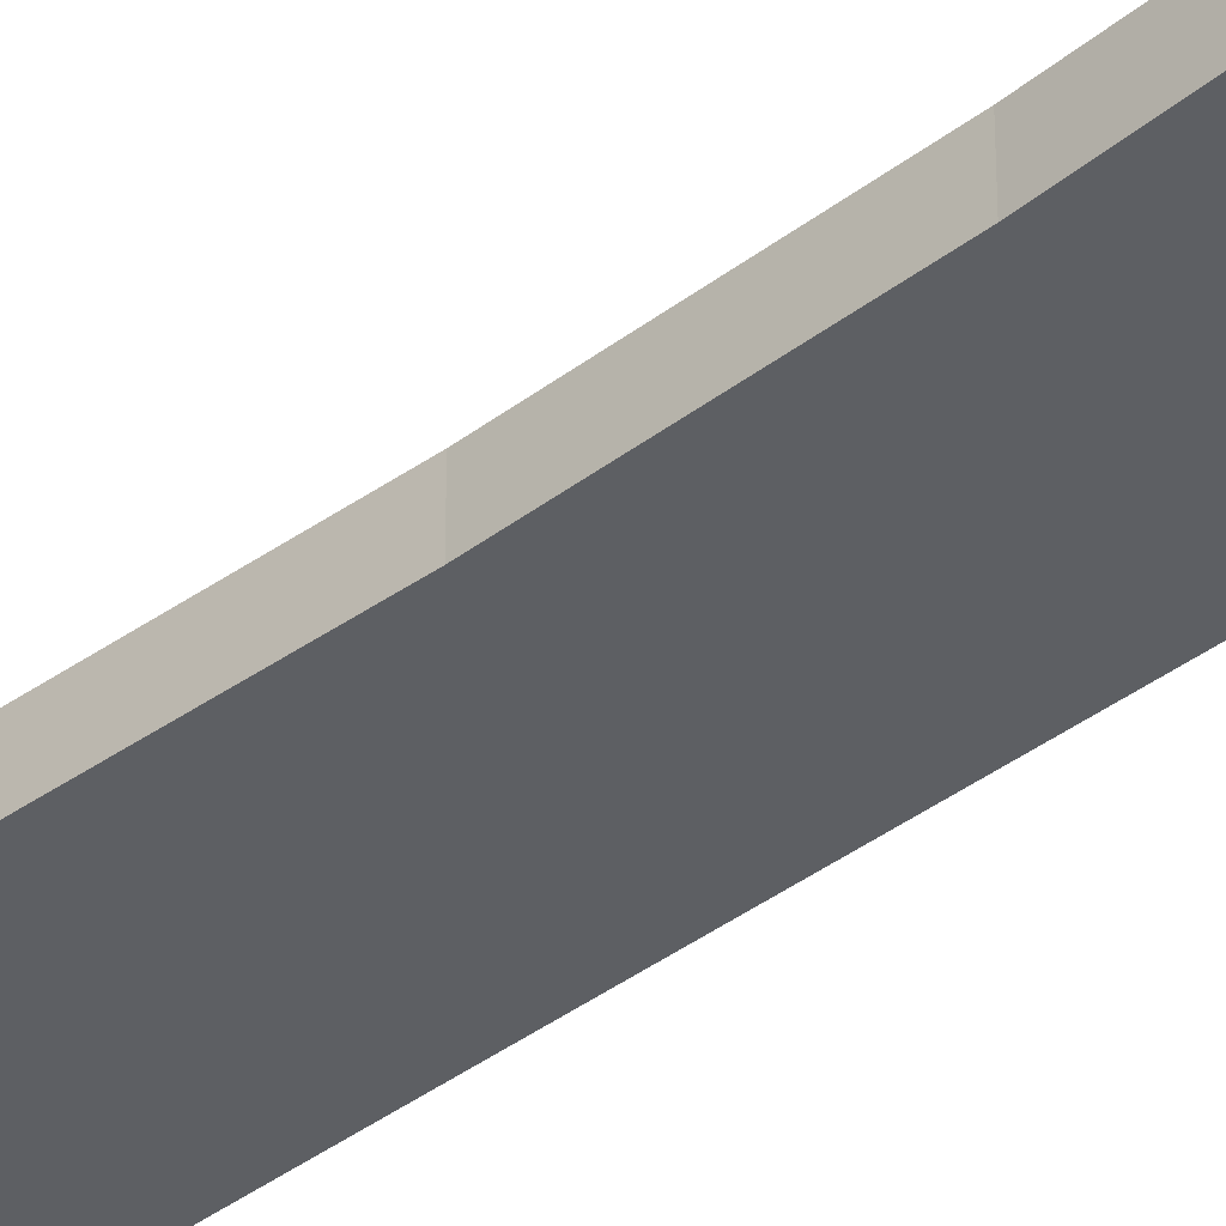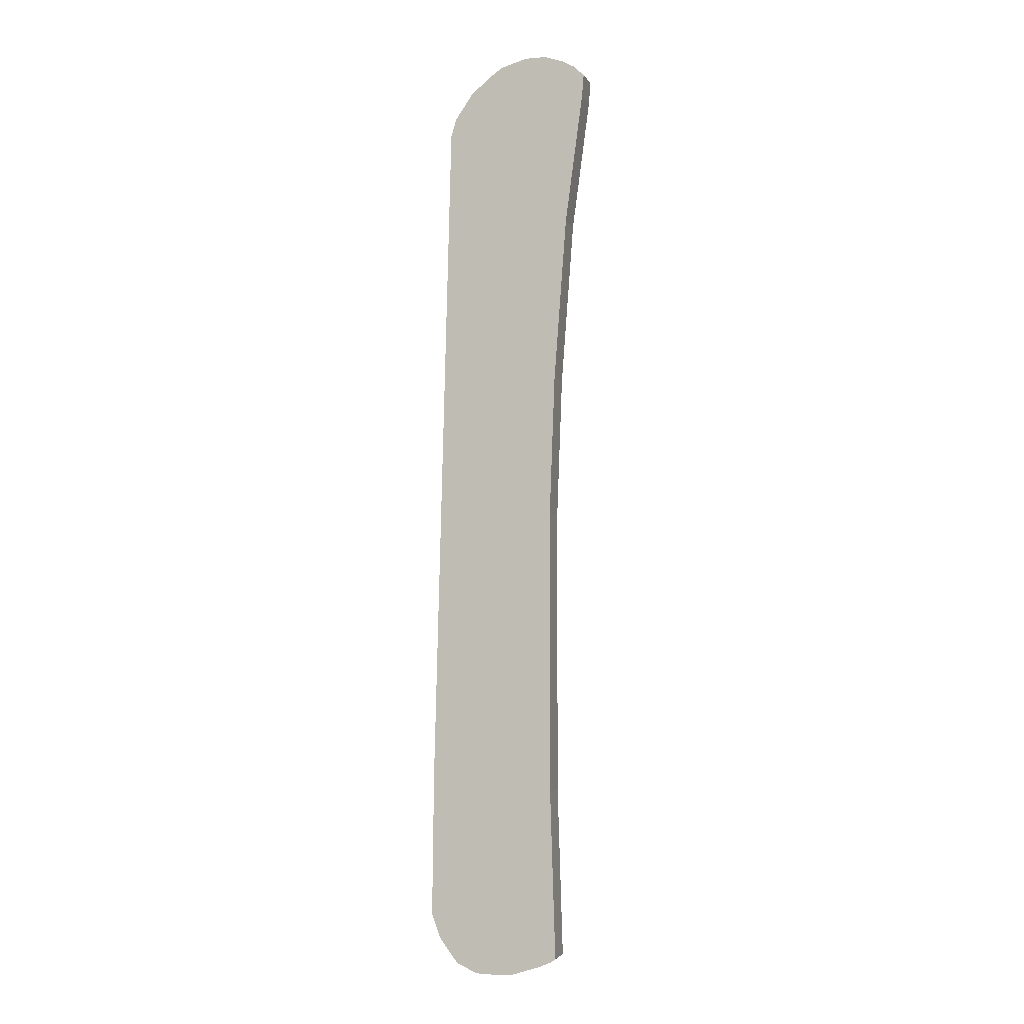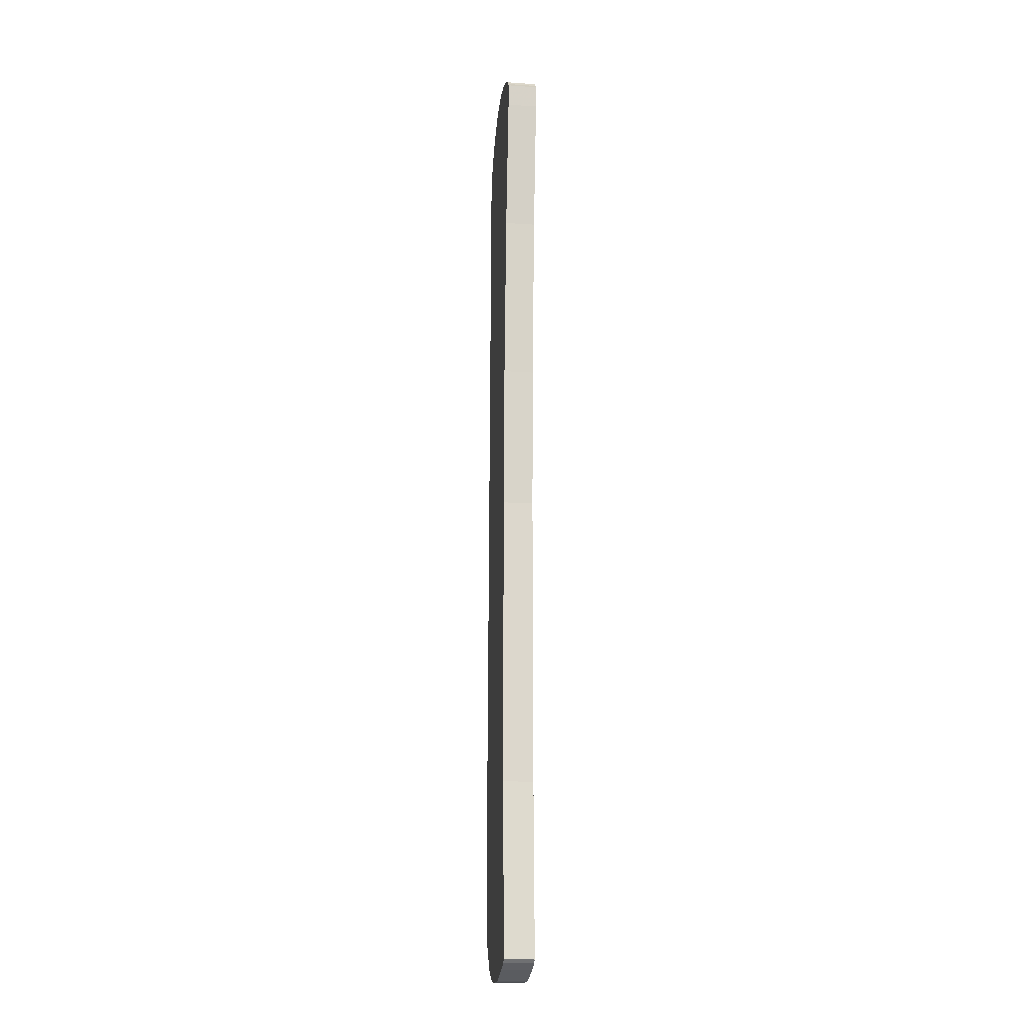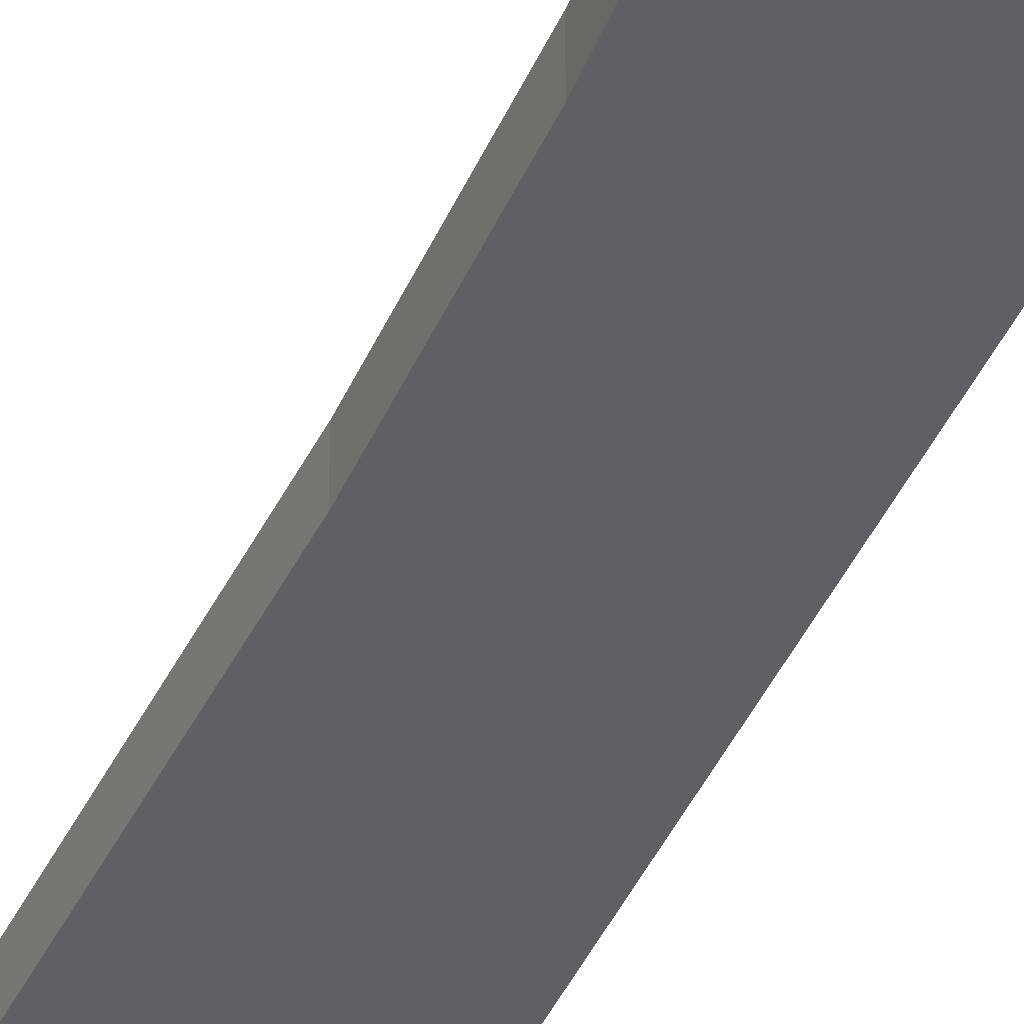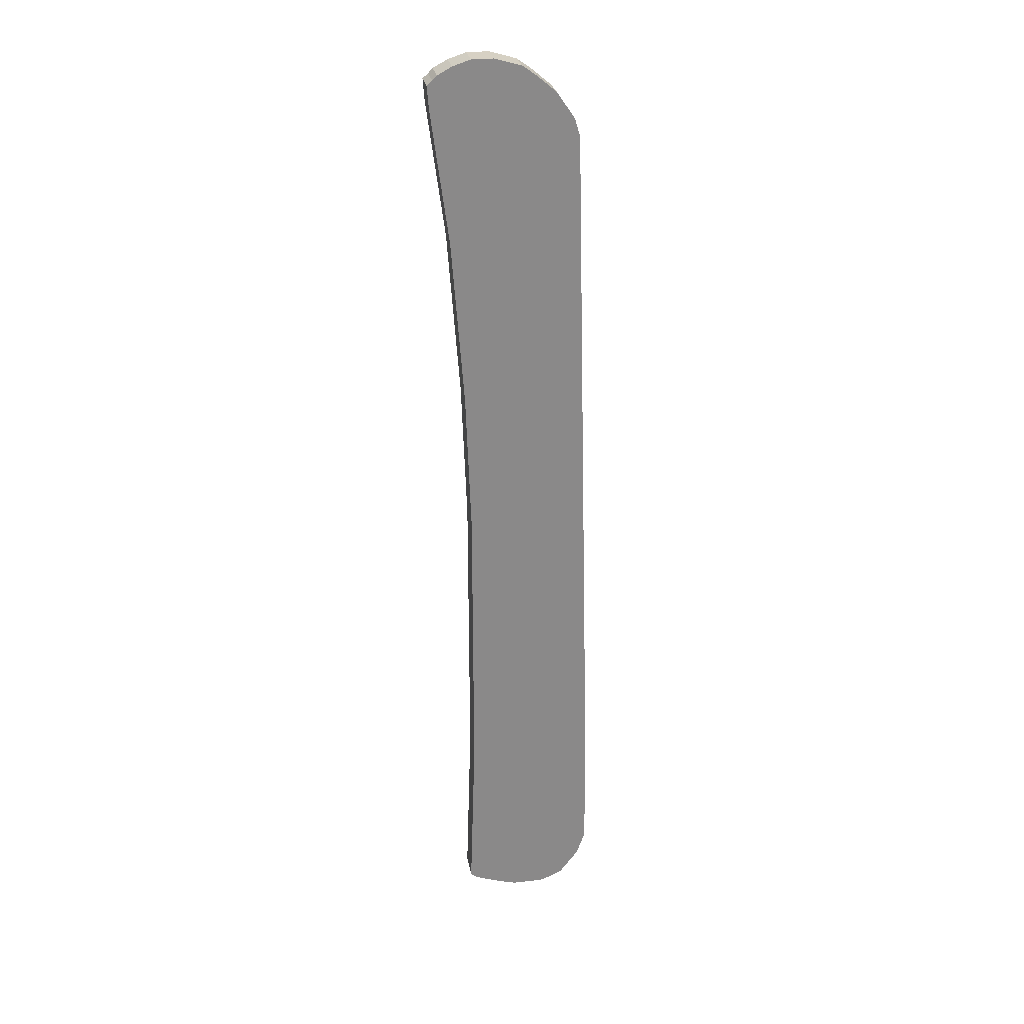
<metadata>
{"format":"obj","ext":"obj","renderer":"f3d","projection":"perspective","resolution":1024,"background":"white","views":[{"elev":-40.4,"azim":-49.0,"up":"+Y"},{"elev":-3.3,"azim":-163.6,"up":"+Z"},{"elev":-16.5,"azim":-97.9,"up":"+Z"},{"elev":-43.5,"azim":-24.7,"up":"+Y"},{"elev":27.1,"azim":-9.9,"up":"+Z"}]}
</metadata>
<code>
v  630.2 -5 563.7
v  625.5 -5 561.2
v  624 -5 559.6
v  636.1 -5 565.7
v  643.3 -5 565.7
v  622.2 -5 558
v  622.8 -5 550.6
v  652.2 -5 563.1
v  656.6 -5 560
v  663.1 -5 554.5
v  669.1 -5 545.9
v  670.8 -5 540
v  628.7 -5 506.7
v  632.9 -5 451.9
v  634.7 -5 404.5
v  676.8 -5 314
v  634.7 -5 308.9
v  677.4 -5 265.4
v  674.4 -5 257.2
v  668.2 -5 249
v  667 -5 248.4
v  661.6 -5 246.1
v  659.9 -5 245.7
v  650.4 -5 245.7
v  648 -5 246.1
v  638.5 -5 249.2
v  634.4 -5 250.9
v  632.9 -5 252.1
v  630.2 5 563.7
v  625.5 5 561.2
v  624 5 559.6
v  636.1 5 565.7
v  643.3 5 565.7
v  622.2 5 558
v  622.8 5 550.6
v  652.2 5 563.1
v  656.6 5 560
v  663.1 5 554.5
v  669.1 5 545.9
v  670.8 5 540
v  628.7 5 506.7
v  632.9 5 451.9
v  634.7 5 404.5
v  676.8 5 314
v  634.7 5 308.9
v  677.4 5 265.4
v  674.4 5 257.2
v  668.2 5 249
v  667 5 248.4
v  661.6 5 246.1
v  659.9 5 245.7
v  650.4 5 245.7
v  648 5 246.1
v  638.5 5 249.2
v  634.4 5 250.9
v  632.9 5 252.1
v  659.9 -5 245.7
v  661.6 -5 246.1
v  650.4 -5 245.7
v  659.9 -5 245.7
v  648 -5 246.1
v  650.4 -5 245.7
v  638.5 -5 249.2
v  648 -5 246.1
v  634.4 -5 250.9
v  638.5 -5 249.2
v  632.9 -5 252.1
v  634.4 -5 250.9
v  634.7 -5 308.9
v  632.9 -5 252.1
v  634.7 -5 404.5
v  634.7 -5 308.9
v  632.9 -5 451.9
v  634.7 -5 404.5
v  628.7 -5 506.7
v  632.9 -5 451.9
v  622.8 -5 550.6
v  628.7 -5 506.7
v  622.2 -5 558
v  622.8 -5 550.6
v  624 -5 559.6
v  622.2 -5 558
v  625.5 -5 561.2
v  624 -5 559.6
v  630.2 -5 563.7
v  625.5 -5 561.2
v  636.1 -5 565.7
v  630.2 -5 563.7
v  643.3 -5 565.7
v  636.1 -5 565.7
v  652.2 -5 563.1
v  643.3 -5 565.7
v  656.6 -5 560
v  652.2 -5 563.1
v  663.1 -5 554.5
v  656.6 -5 560
v  669.1 -5 545.9
v  663.1 -5 554.5
v  670.8 -5 540
v  669.1 -5 545.9
v  676.8 -5 314
v  670.8 -5 540
v  677.4 -5 265.4
v  676.8 -5 314
v  674.4 -5 257.2
v  677.4 -5 265.4
v  668.2 -5 249
v  674.4 -5 257.2
v  667 -5 248.4
v  668.2 -5 249
v  661.6 -5 246.1
v  667 -5 248.4
v  630.2 -5 563.7
v  625.5 -5 561.2
v  624 -5 559.6
v  636.1 -5 565.7
v  643.3 -5 565.7
v  622.2 -5 558
v  622.8 -5 550.6
v  652.2 -5 563.1
v  656.6 -5 560
v  663.1 -5 554.5
v  669.1 -5 545.9
v  670.8 -5 540
v  628.7 -5 506.7
v  632.9 -5 451.9
v  634.7 -5 404.5
v  676.8 -5 314
v  634.7 -5 308.9
v  677.4 -5 265.4
v  674.4 -5 257.2
v  668.2 -5 249
v  667 -5 248.4
v  661.6 -5 246.1
v  659.9 -5 245.7
v  650.4 -5 245.7
v  648 -5 246.1
v  638.5 -5 249.2
v  634.4 -5 250.9
v  632.9 -5 252.1
v  630.2 5 563.7
v  625.5 5 561.2
v  624 5 559.6
v  636.1 5 565.7
v  643.3 5 565.7
v  622.2 5 558
v  622.8 5 550.6
v  652.2 5 563.1
v  656.6 5 560
v  663.1 5 554.5
v  669.1 5 545.9
v  670.8 5 540
v  628.7 5 506.7
v  632.9 5 451.9
v  634.7 5 404.5
v  676.8 5 314
v  634.7 5 308.9
v  677.4 5 265.4
v  674.4 5 257.2
v  668.2 5 249
v  667 5 248.4
v  661.6 5 246.1
v  659.9 5 245.7
v  650.4 5 245.7
v  648 5 246.1
v  638.5 5 249.2
v  634.4 5 250.9
v  632.9 5 252.1
g felkar
f 3 1 2
f 1 3 4
f 4 3 5
f 5 3 6
f 5 6 7
f 5 7 8
f 8 7 9
f 9 7 10
f 10 7 11
f 11 7 12
f 12 7 13
f 12 13 14
f 12 14 15
f 12 15 16
f 16 15 17
f 16 17 18
f 18 17 19
f 19 17 20
f 20 17 21
f 21 17 22
f 22 17 23
f 23 17 24
f 24 17 25
f 25 17 26
f 26 17 27
f 27 17 28
f 135 162 51
f 57 58 50
f 136 51 52
f 59 60 163
f 137 52 53
f 61 62 164
f 138 53 54
f 63 64 165
f 139 54 55
f 65 66 166
f 140 55 56
f 67 68 167
f 129 56 45
f 69 70 168
f 127 45 43
f 71 72 157
f 126 43 42
f 73 74 155
f 125 42 41
f 75 76 154
f 119 41 35
f 77 78 153
f 118 35 34
f 79 80 147
f 115 34 31
f 81 82 146
f 114 31 30
f 83 84 143
f 113 30 29
f 85 86 142
f 116 29 32
f 87 88 141
f 117 32 33
f 89 90 144
f 120 33 36
f 91 92 145
f 121 36 37
f 93 94 148
f 122 37 38
f 95 96 149
f 123 38 39
f 97 98 150
f 124 39 40
f 99 100 151
f 128 40 44
f 101 102 152
f 130 44 46
f 103 104 156
f 131 46 47
f 105 106 158
f 132 47 48
f 107 108 159
f 133 48 49
f 109 110 160
f 134 49 162
f 111 112 161
f 31 29 30
f 29 31 32
f 32 31 33
f 33 31 34
f 33 34 35
f 33 35 36
f 36 35 37
f 37 35 38
f 38 35 39
f 39 35 40
f 40 35 41
f 40 41 42
f 40 42 43
f 40 43 44
f 44 43 45
f 44 45 46
f 46 45 47
f 47 45 48
f 48 45 49
f 49 45 162
f 162 45 51
f 51 45 52
f 52 45 53
f 53 45 54
f 54 45 55
f 55 45 56
g

</code>
